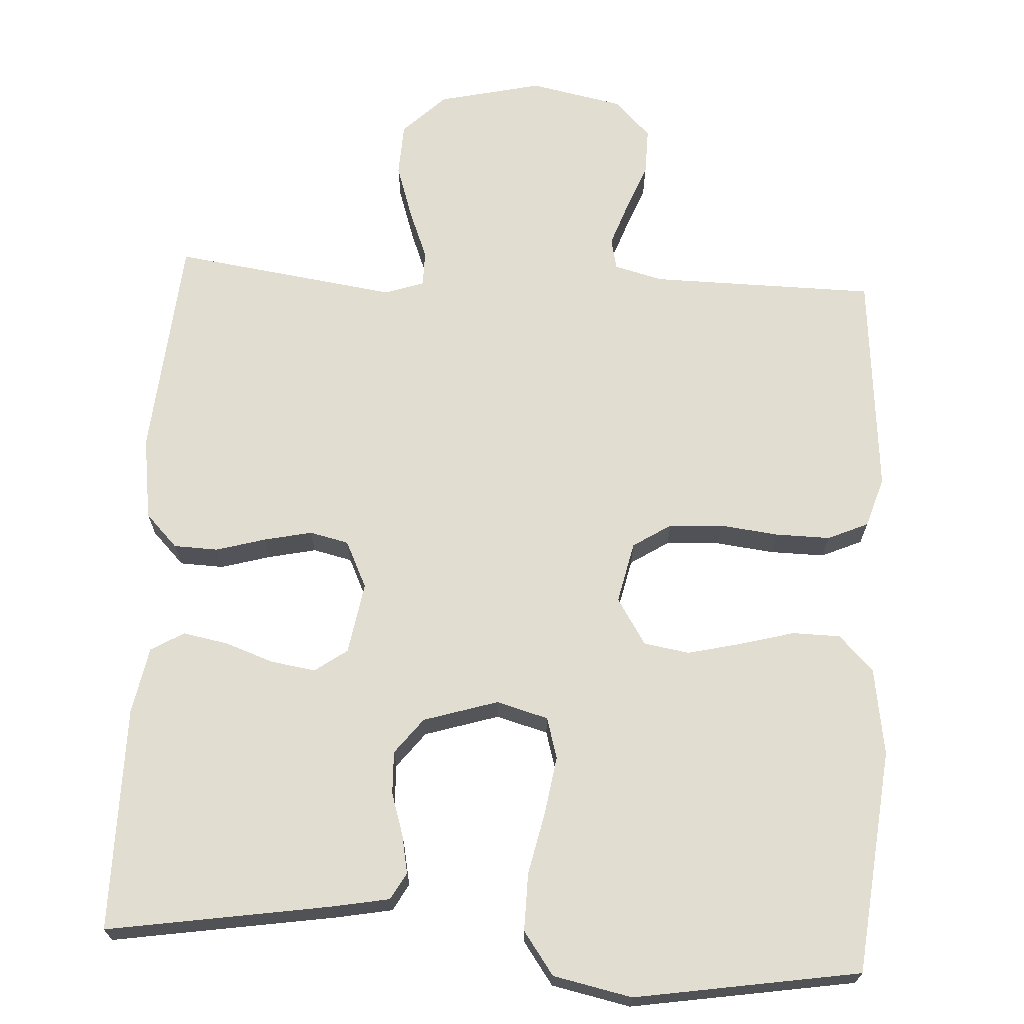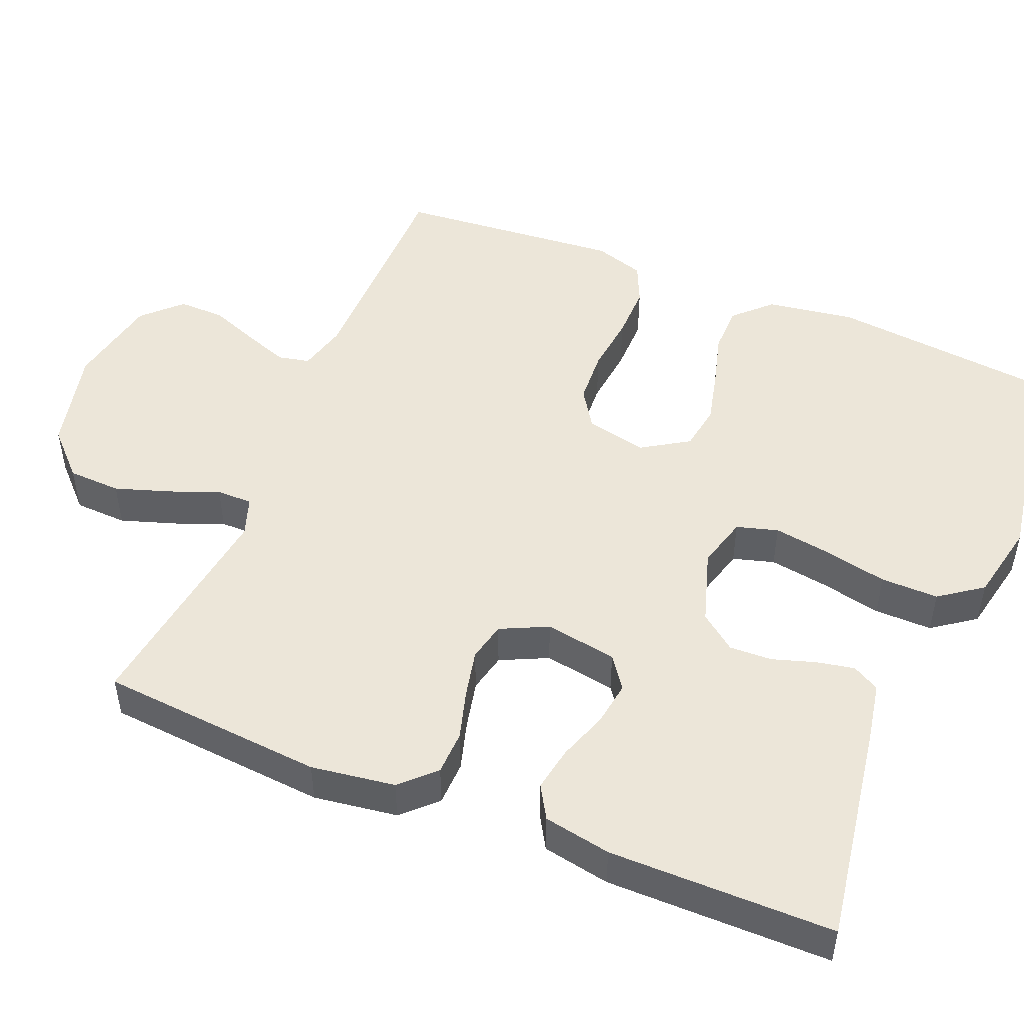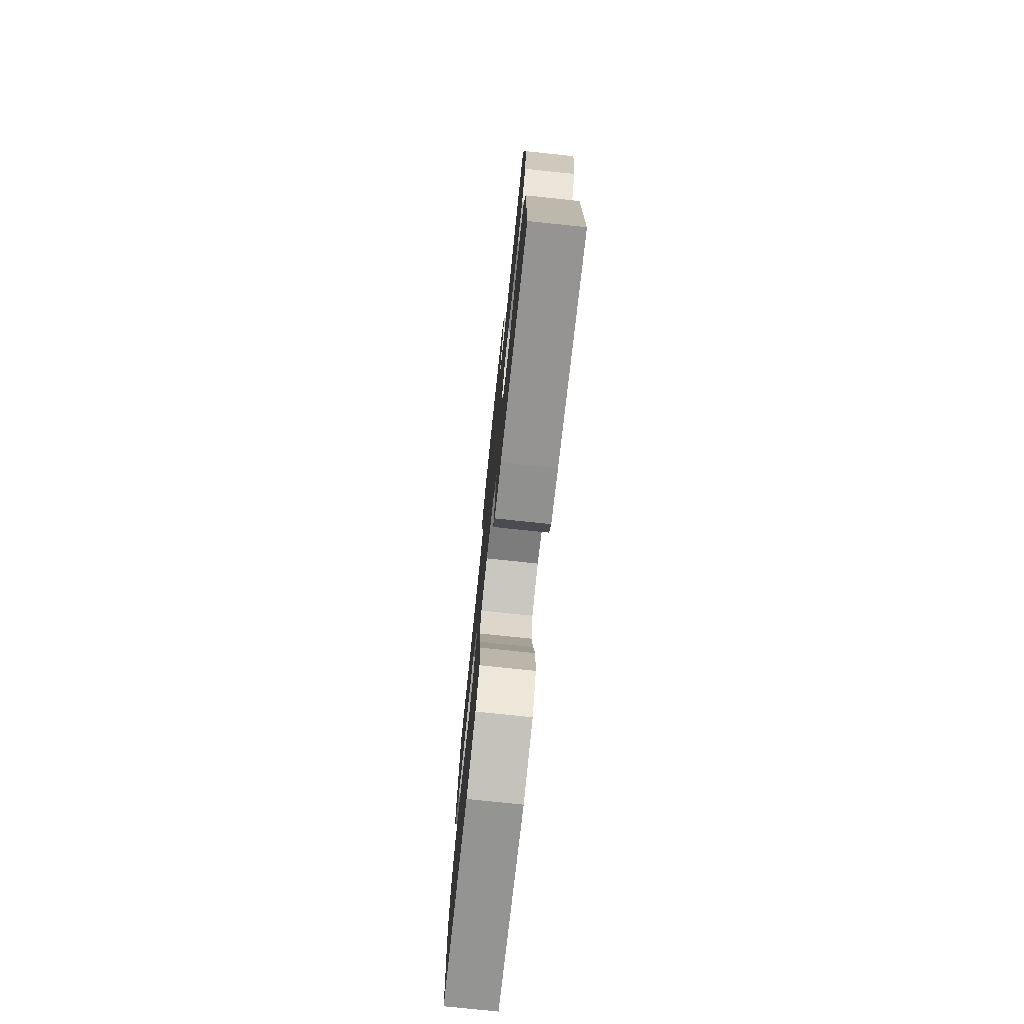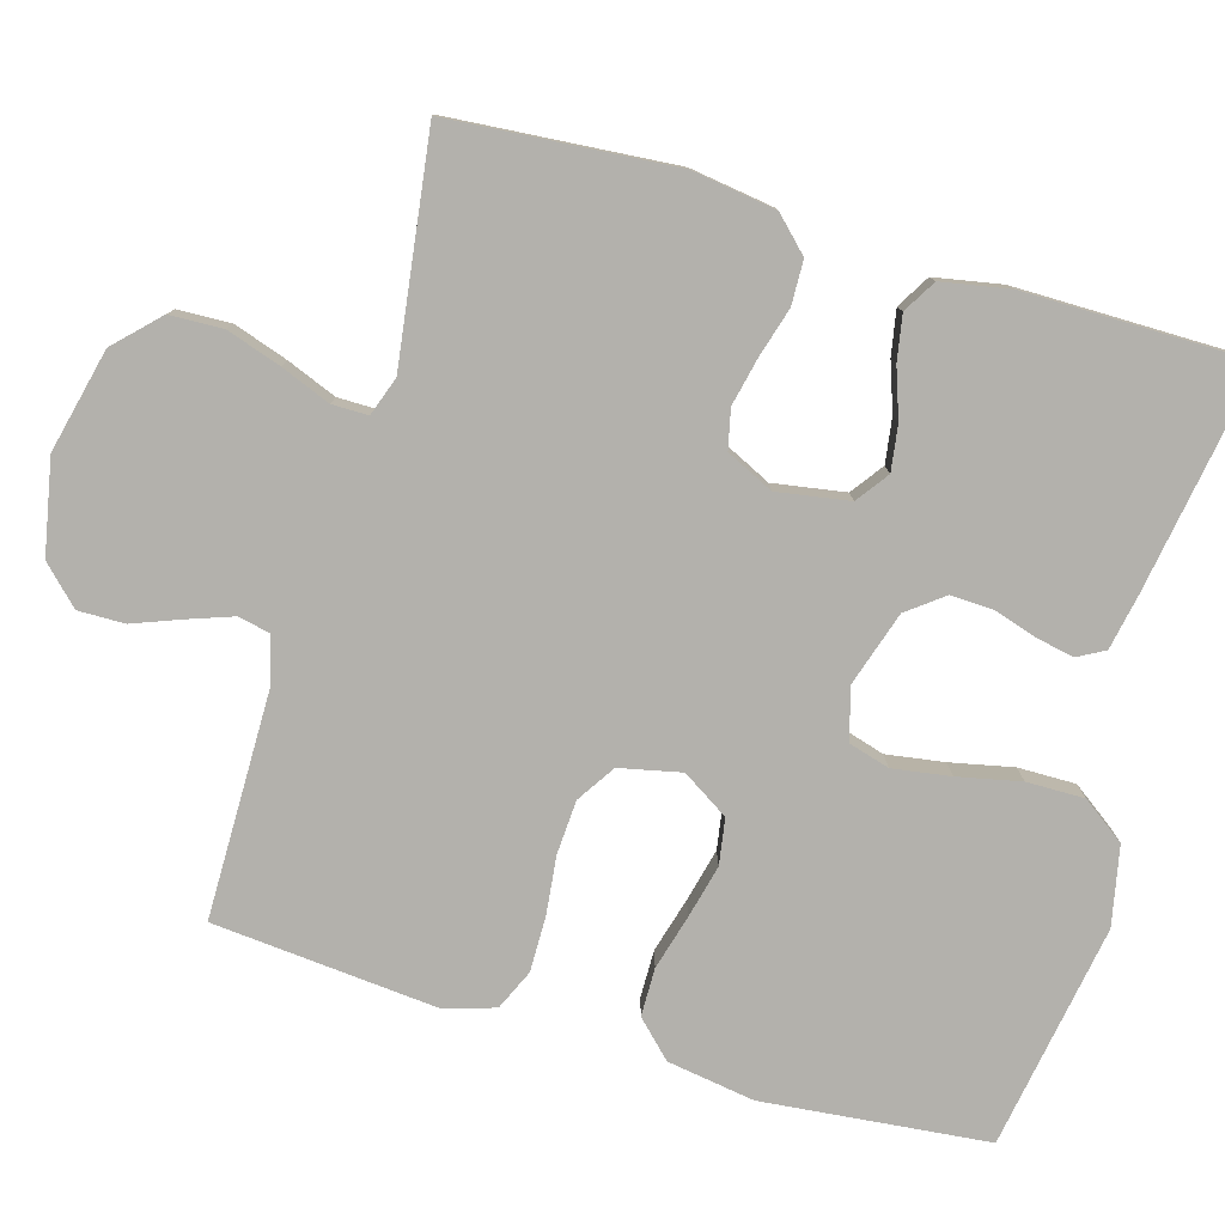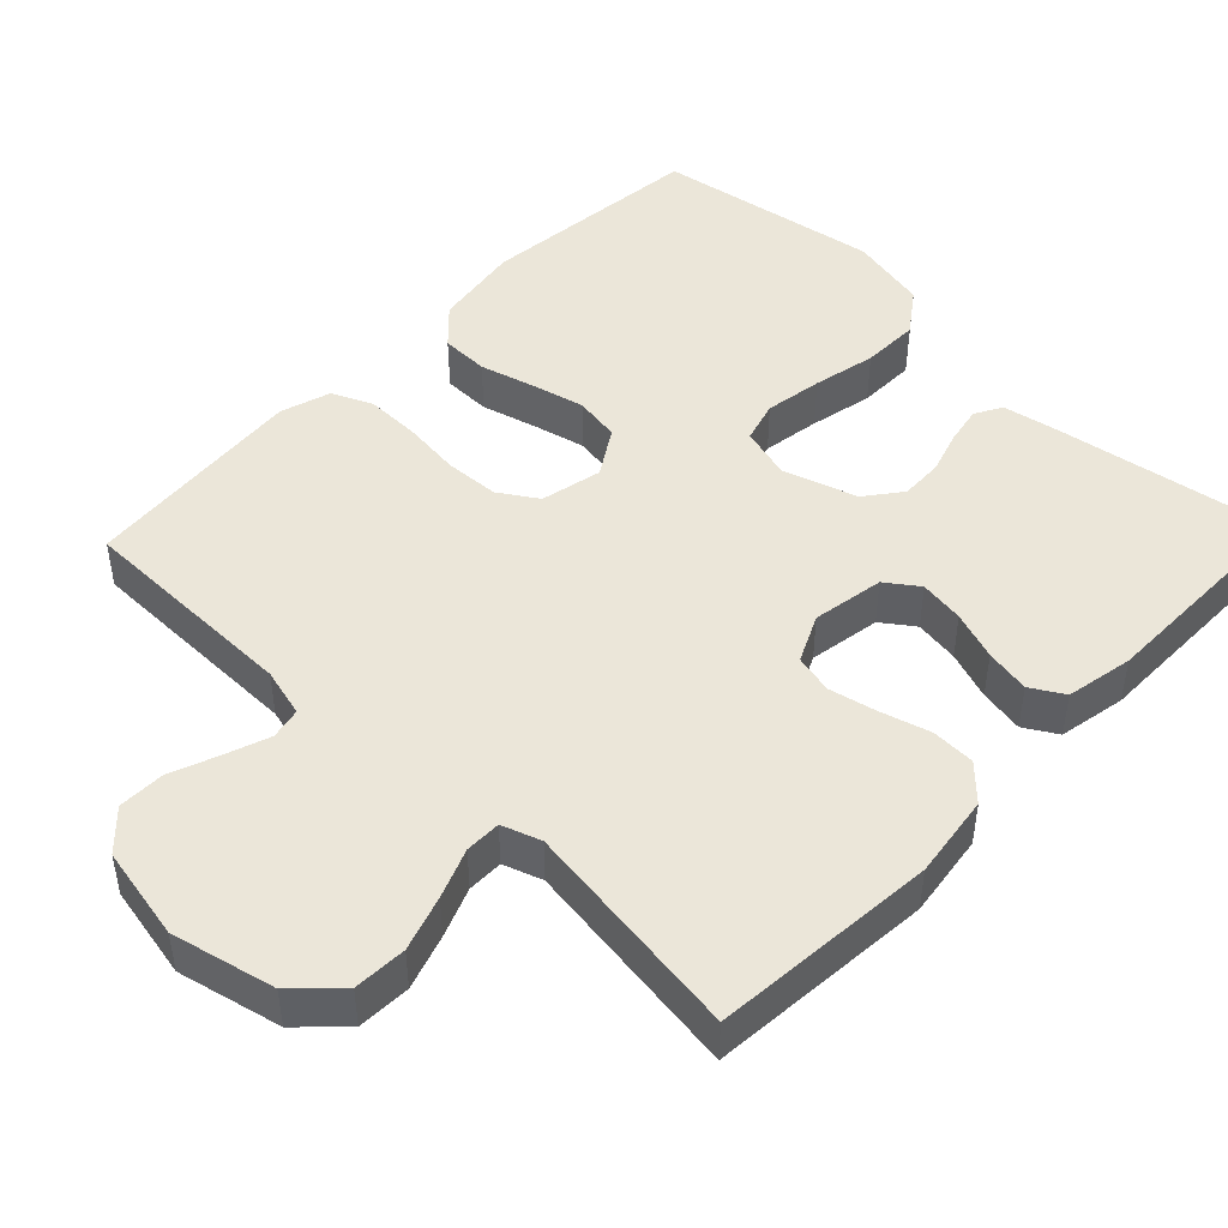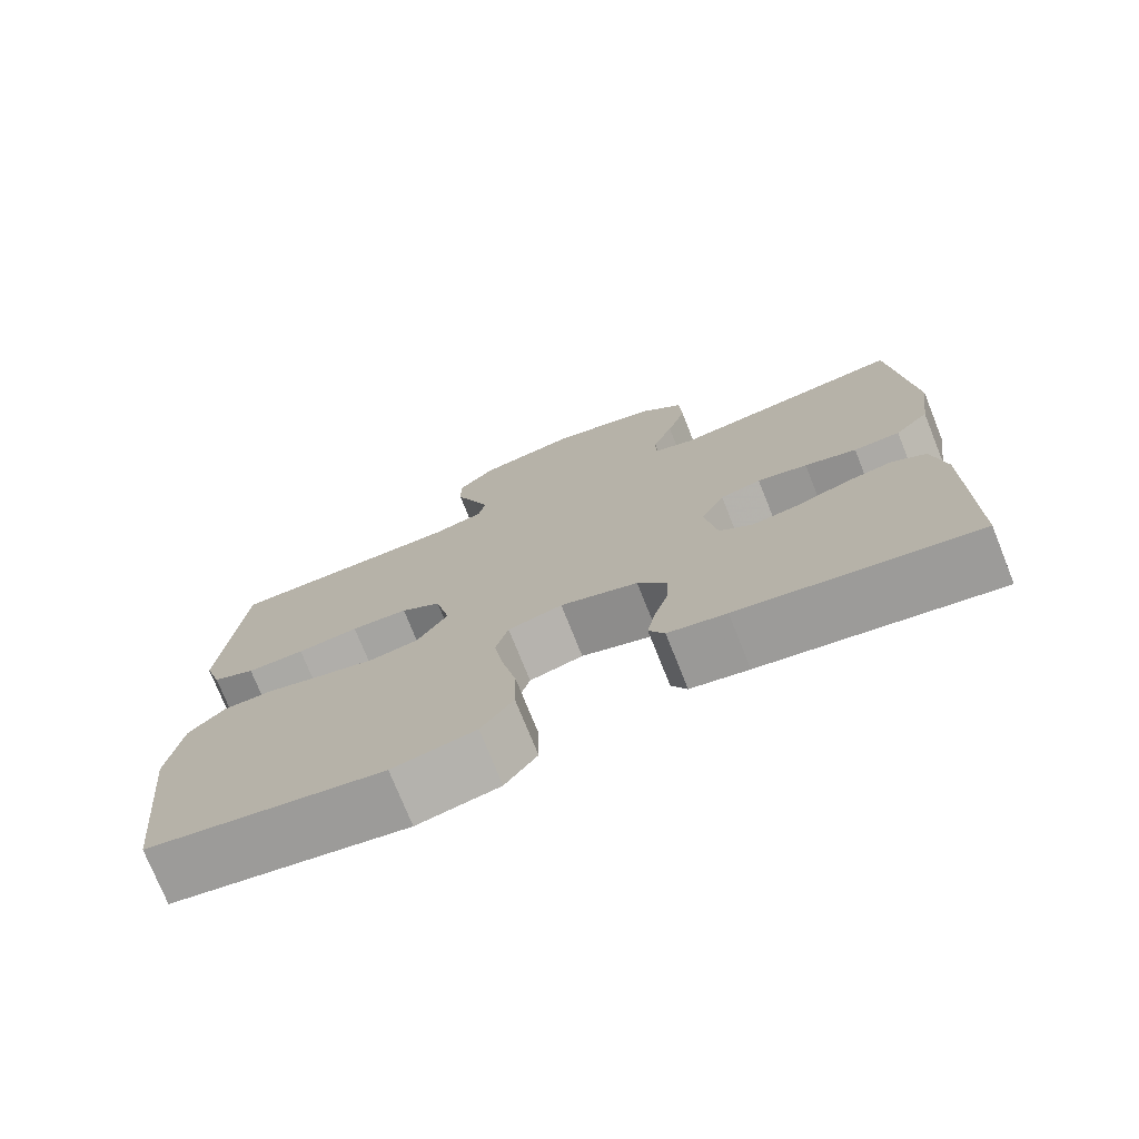
<metadata>
{"format":"obj","ext":"obj","renderer":"f3d","projection":"perspective","resolution":1024,"background":"white","views":[{"elev":68.4,"azim":-176.7,"up":"+Y"},{"elev":49.2,"azim":112.3,"up":"+Y"},{"elev":-76.3,"azim":84.0,"up":"+Z"},{"elev":-79.0,"azim":73.6,"up":"+Y"},{"elev":46.9,"azim":43.9,"up":"+Y"},{"elev":-75.0,"azim":21.8,"up":"+Z"}]}
</metadata>
<code>
v -0.5 0.07 -0.5
v -0.531 0.07 -0.2
v -0.513 0.07 -0.083
v -0.467 0.07 -0.036
v -0.403 0.07 -0.035
v -0.33 0.07 -0.055
v -0.259 0.07 -0.072
v -0.198 0.07 -0.062
v -0.159 0.07 0
v -0.177 0.07 0.082
v -0.228 0.07 0.115
v -0.3 0.07 0.119
v -0.378 0.07 0.11
v -0.451 0.07 0.109
v -0.505 0.07 0.133
v -0.526 0.07 0.2
v -0.5 0.07 0.5
v -0.2 0.07 0.503
v -0.135 0.07 0.52
v -0.126 0.07 0.562
v -0.147 0.07 0.621
v -0.172 0.07 0.686
v -0.173 0.07 0.748
v -0.125 0.07 0.797
v 0 0.07 0.822
v 0.138 0.07 0.79
v 0.195 0.07 0.734
v 0.198 0.07 0.663
v 0.174 0.07 0.59
v 0.148 0.07 0.524
v 0.148 0.07 0.476
v 0.2 0.07 0.458
v 0.5 0.07 0.5
v 0.525 0.07 0.2
v 0.509 0.07 0.088
v 0.466 0.07 0.044
v 0.407 0.07 0.042
v 0.341 0.07 0.061
v 0.277 0.07 0.075
v 0.225 0.07 0.063
v 0.195 0.07 0
v 0.211 0.07 -0.096
v 0.254 0.07 -0.127
v 0.314 0.07 -0.118
v 0.379 0.07 -0.095
v 0.439 0.07 -0.084
v 0.483 0.07 -0.11
v 0.5 0.07 -0.2
v 0.5 0.07 -0.5
v 0.2 0.07 -0.452
v 0.126 0.07 -0.438
v 0.106 0.07 -0.402
v 0.116 0.07 -0.351
v 0.134 0.07 -0.294
v 0.136 0.07 -0.237
v 0.099 0.07 -0.189
v 0 0.07 -0.158
v -0.069 0.07 -0.177
v -0.085 0.07 -0.232
v -0.073 0.07 -0.309
v -0.055 0.07 -0.393
v -0.054 0.07 -0.47
v -0.095 0.07 -0.527
v -0.2 0.07 -0.549
v -0.5 0 -0.5
v -0.531 0 -0.2
v -0.513 0 -0.083
v -0.467 0 -0.036
v -0.403 0 -0.035
v -0.33 0 -0.055
v -0.259 0 -0.072
v -0.198 0 -0.062
v -0.159 0 0
v -0.177 0 0.082
v -0.228 0 0.115
v -0.3 0 0.119
v -0.378 0 0.11
v -0.451 0 0.109
v -0.505 0 0.133
v -0.526 0 0.2
v -0.5 0 0.5
v -0.2 0 0.503
v -0.135 0 0.52
v -0.126 0 0.562
v -0.147 0 0.621
v -0.172 0 0.686
v -0.173 0 0.748
v -0.125 0 0.797
v 0 0 0.822
v 0.138 0 0.79
v 0.195 0 0.734
v 0.198 0 0.663
v 0.174 0 0.59
v 0.148 0 0.524
v 0.148 0 0.476
v 0.2 0 0.458
v 0.5 0 0.5
v 0.525 0 0.2
v 0.509 0 0.088
v 0.466 0 0.044
v 0.407 0 0.042
v 0.341 0 0.061
v 0.277 0 0.075
v 0.225 0 0.063
v 0.195 0 0
v 0.211 0 -0.096
v 0.254 0 -0.127
v 0.314 0 -0.118
v 0.379 0 -0.095
v 0.439 0 -0.084
v 0.483 0 -0.11
v 0.5 0 -0.2
v 0.5 0 -0.5
v 0.2 0 -0.452
v 0.126 0 -0.438
v 0.106 0 -0.402
v 0.116 0 -0.351
v 0.134 0 -0.294
v 0.136 0 -0.237
v 0.099 0 -0.189
v 0 0 -0.158
v -0.069 0 -0.177
v -0.085 0 -0.232
v -0.073 0 -0.309
v -0.055 0 -0.393
v -0.054 0 -0.47
v -0.095 0 -0.527
v -0.2 0 -0.549
f 4 5 6
f 3 4 6
f 2 3 6
f 1 2 6
f 64 1 6
f 63 64 6
f 62 63 6
f 61 62 6
f 60 61 6
f 59 60 6 7
f 58 59 7 8
f 57 58 8 9
f 56 57 9 10
f 52 53 54
f 51 52 54
f 50 51 54
f 49 50 54
f 48 49 54
f 47 48 54
f 46 47 54
f 45 46 54
f 44 45 54
f 43 44 54 55
f 42 43 55 56
f 36 37 38
f 35 36 38
f 34 35 38
f 33 34 38
f 32 33 38
f 31 32 38 39
f 28 29 30
f 27 28 30
f 26 27 30
f 25 26 30
f 24 25 30
f 23 24 30
f 22 23 30
f 21 22 30
f 20 21 30 31
f 31 39 40
f 20 31 40
f 19 20 40
f 16 17 18
f 15 16 18
f 14 15 18
f 13 14 18
f 12 13 18
f 11 12 18 19
f 41 42 56 10
f 19 40 41
f 11 19 41
f 10 11 41
f 70 69 68
f 70 68 67
f 70 67 66
f 70 66 65
f 70 65 128
f 70 128 127
f 70 127 126
f 70 126 125
f 70 125 124
f 71 70 124 123
f 72 71 123 122
f 73 72 122 121
f 74 73 121 120
f 118 117 116
f 118 116 115
f 118 115 114
f 118 114 113
f 118 113 112
f 118 112 111
f 118 111 110
f 118 110 109
f 118 109 108
f 119 118 108 107
f 120 119 107 106
f 102 101 100
f 102 100 99
f 102 99 98
f 102 98 97
f 102 97 96
f 103 102 96 95
f 94 93 92
f 94 92 91
f 94 91 90
f 94 90 89
f 94 89 88
f 94 88 87
f 94 87 86
f 94 86 85
f 95 94 85 84
f 104 103 95
f 104 95 84
f 104 84 83
f 82 81 80
f 82 80 79
f 82 79 78
f 82 78 77
f 82 77 76
f 83 82 76 75
f 74 120 106 105
f 105 104 83
f 105 83 75
f 105 75 74
f 1 65 66 2
f 2 66 67 3
f 3 67 68 4
f 4 68 69 5
f 5 69 70 6
f 6 70 71 7
f 7 71 72 8
f 8 72 73 9
f 9 73 74 10
f 10 74 75 11
f 11 75 76 12
f 12 76 77 13
f 13 77 78 14
f 14 78 79 15
f 15 79 80 16
f 16 80 81 17
f 17 81 82 18
f 18 82 83 19
f 19 83 84 20
f 20 84 85 21
f 21 85 86 22
f 22 86 87 23
f 23 87 88 24
f 24 88 89 25
f 25 89 90 26
f 26 90 91 27
f 27 91 92 28
f 28 92 93 29
f 29 93 94 30
f 30 94 95 31
f 31 95 96 32
f 32 96 97 33
f 33 97 98 34
f 34 98 99 35
f 35 99 100 36
f 36 100 101 37
f 37 101 102 38
f 38 102 103 39
f 39 103 104 40
f 40 104 105 41
f 41 105 106 42
f 42 106 107 43
f 43 107 108 44
f 44 108 109 45
f 45 109 110 46
f 46 110 111 47
f 47 111 112 48
f 48 112 113 49
f 49 113 114 50
f 50 114 115 51
f 51 115 116 52
f 52 116 117 53
f 53 117 118 54
f 54 118 119 55
f 55 119 120 56
f 56 120 121 57
f 57 121 122 58
f 58 122 123 59
f 59 123 124 60
f 60 124 125 61
f 61 125 126 62
f 62 126 127 63
f 63 127 128 64
f 64 128 65 1

</code>
